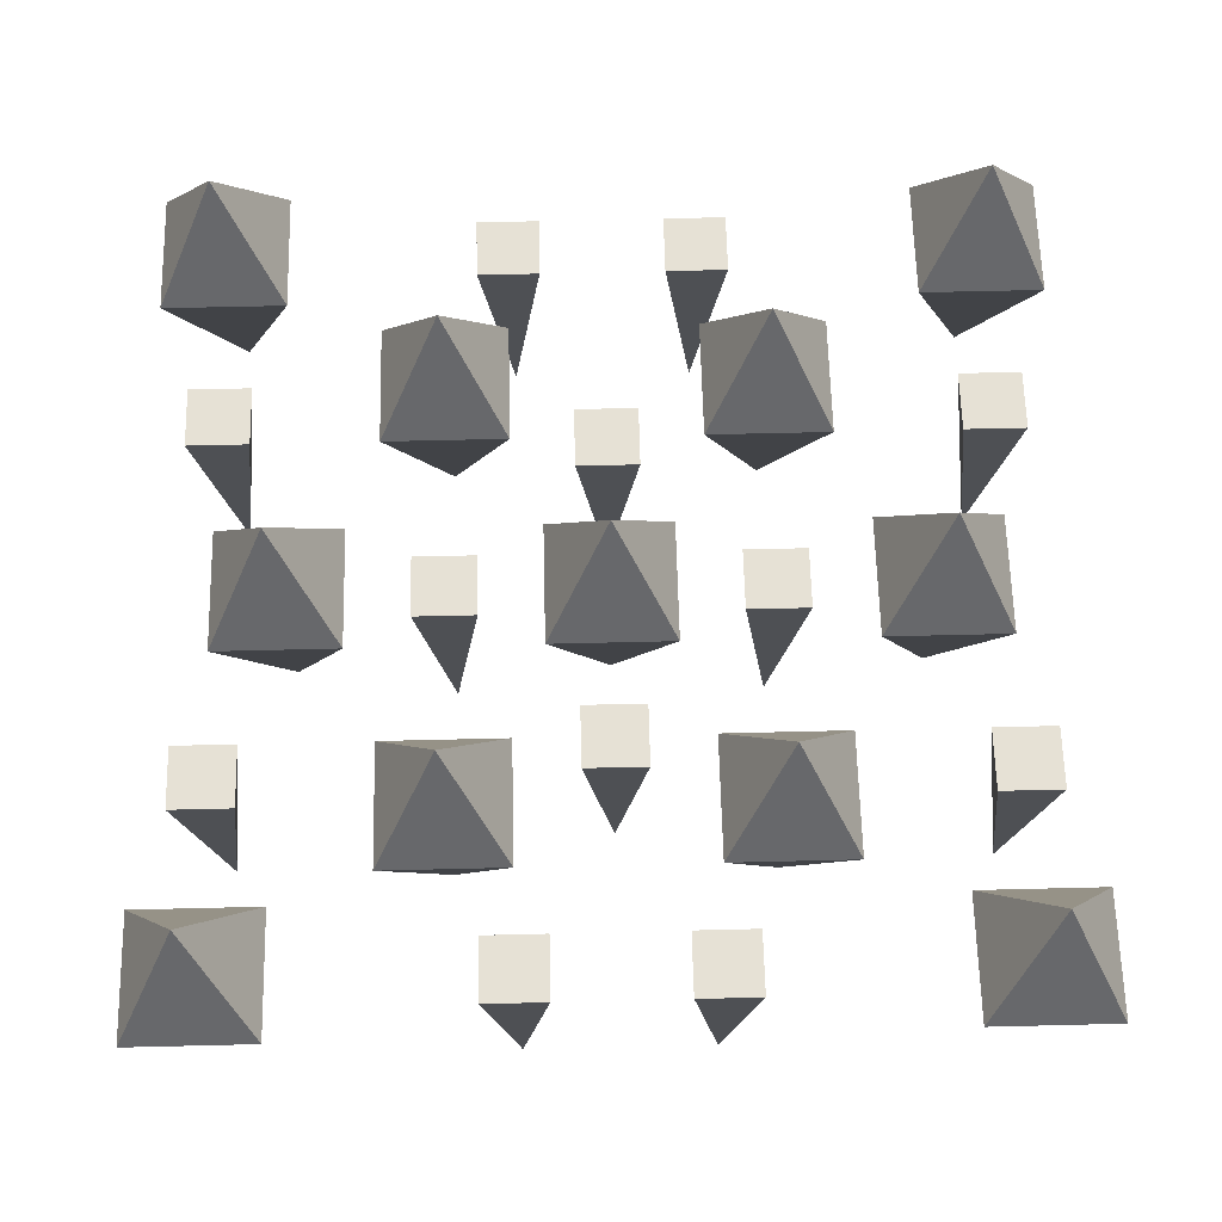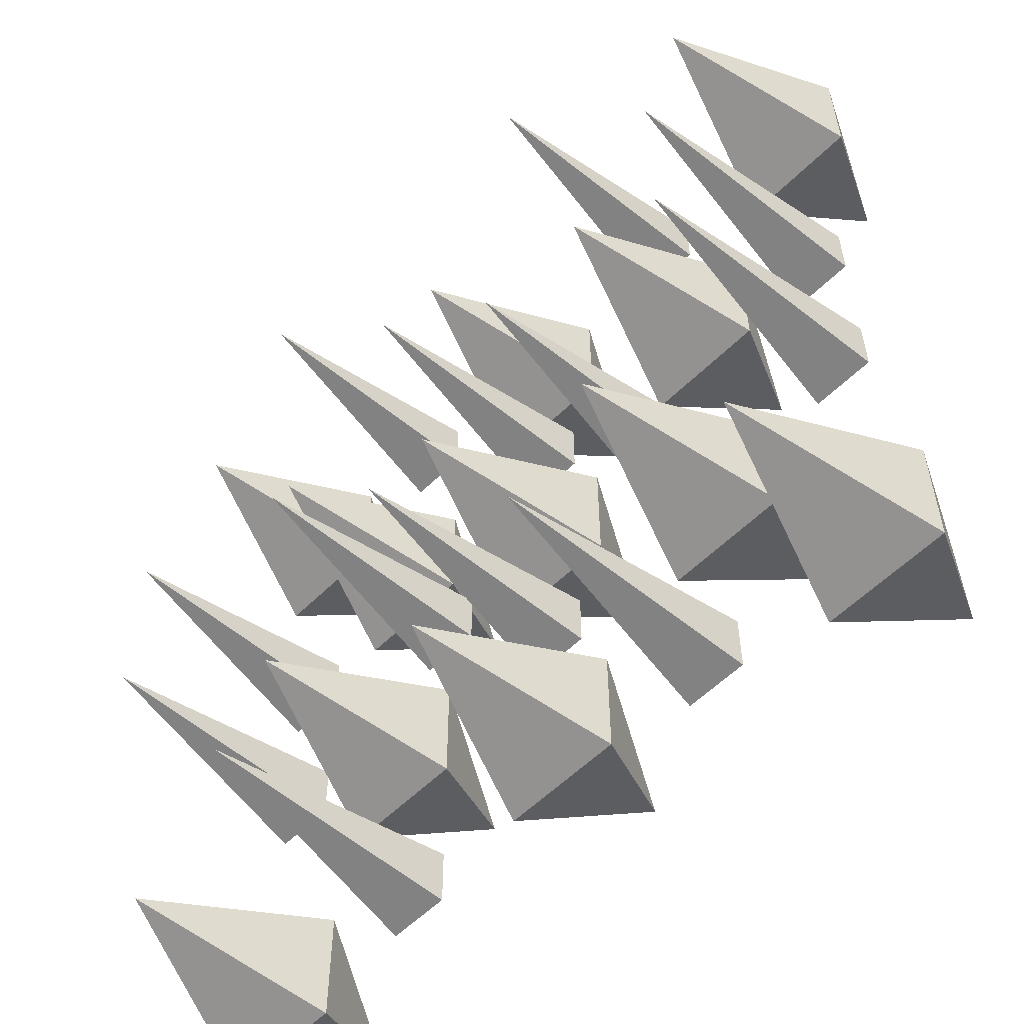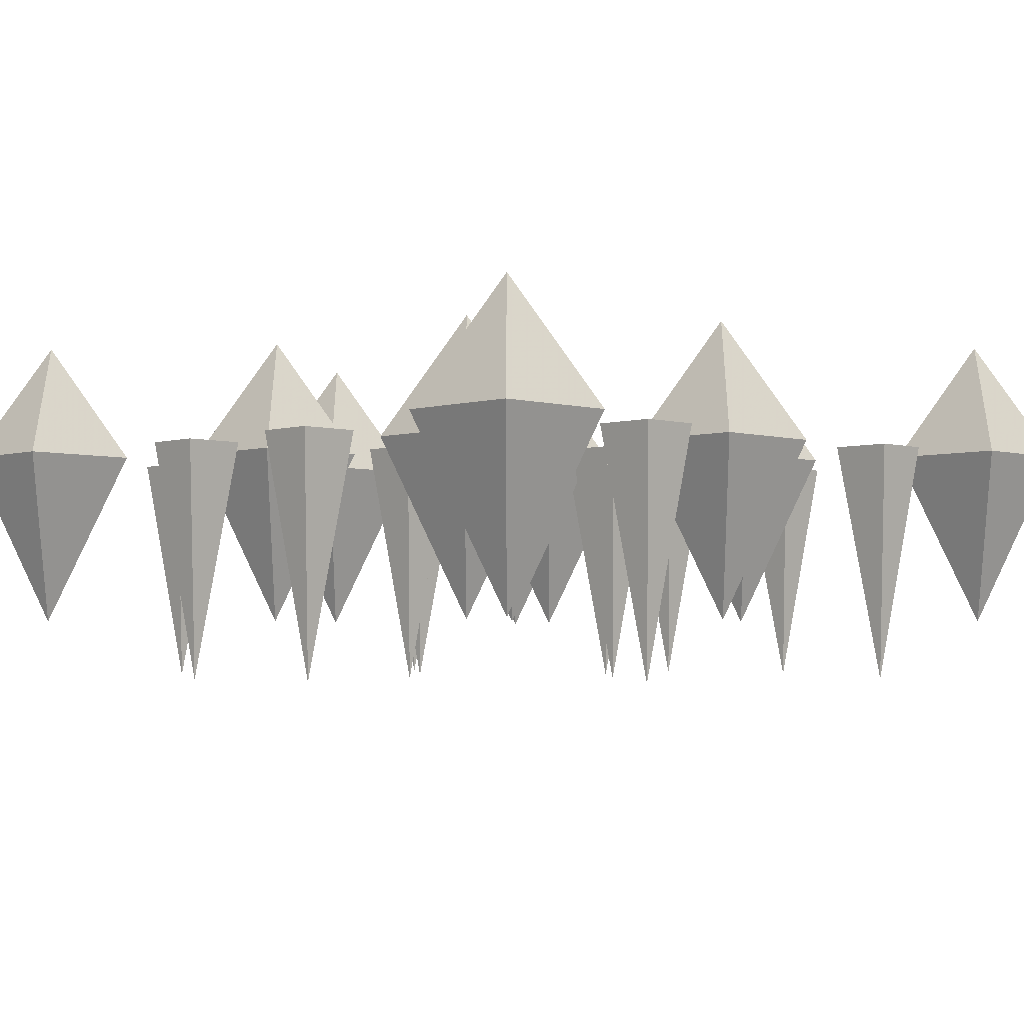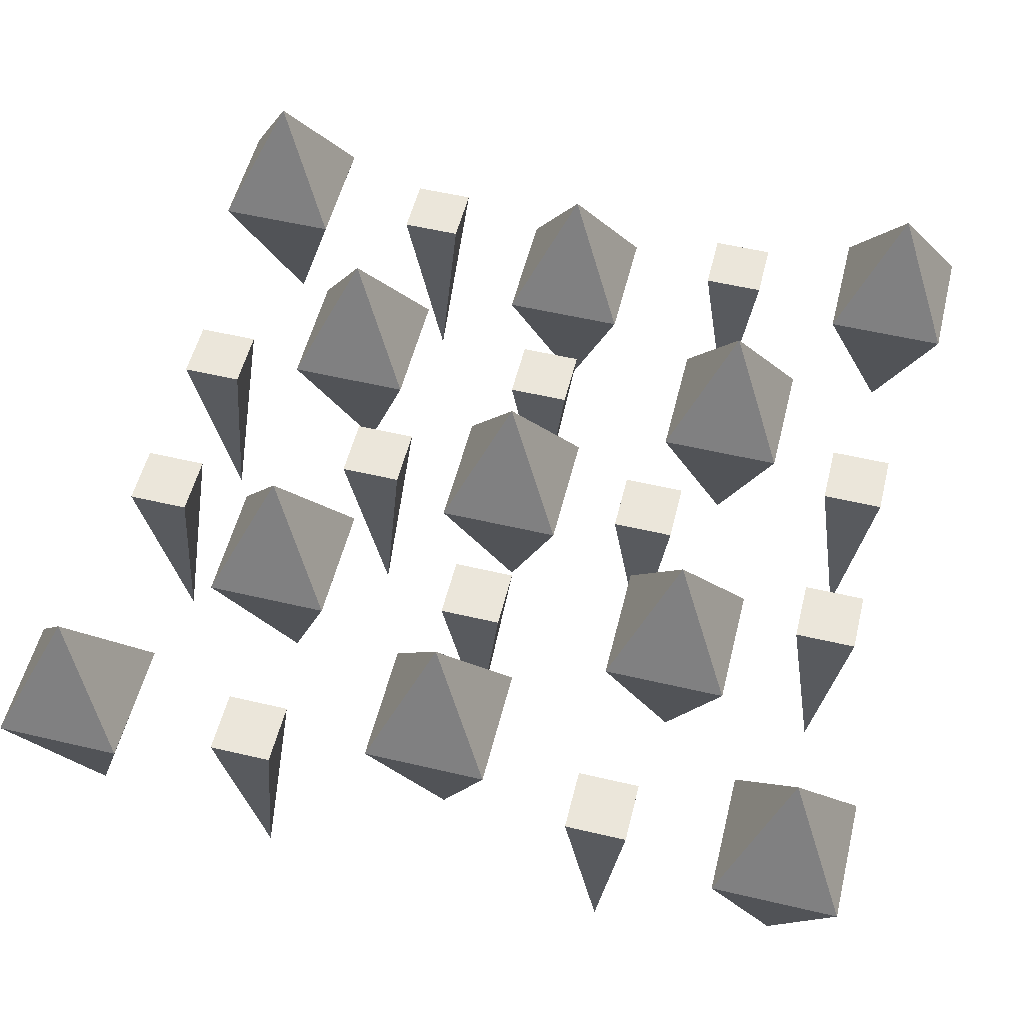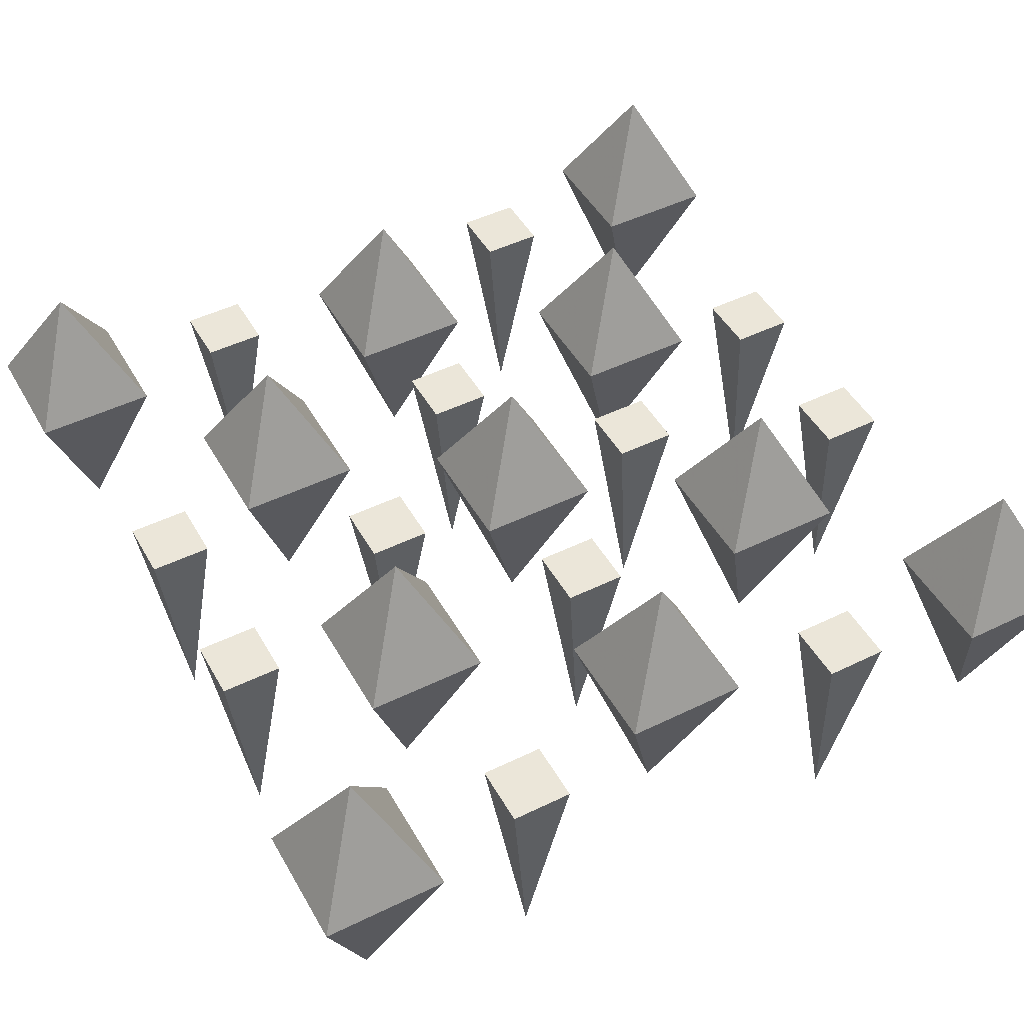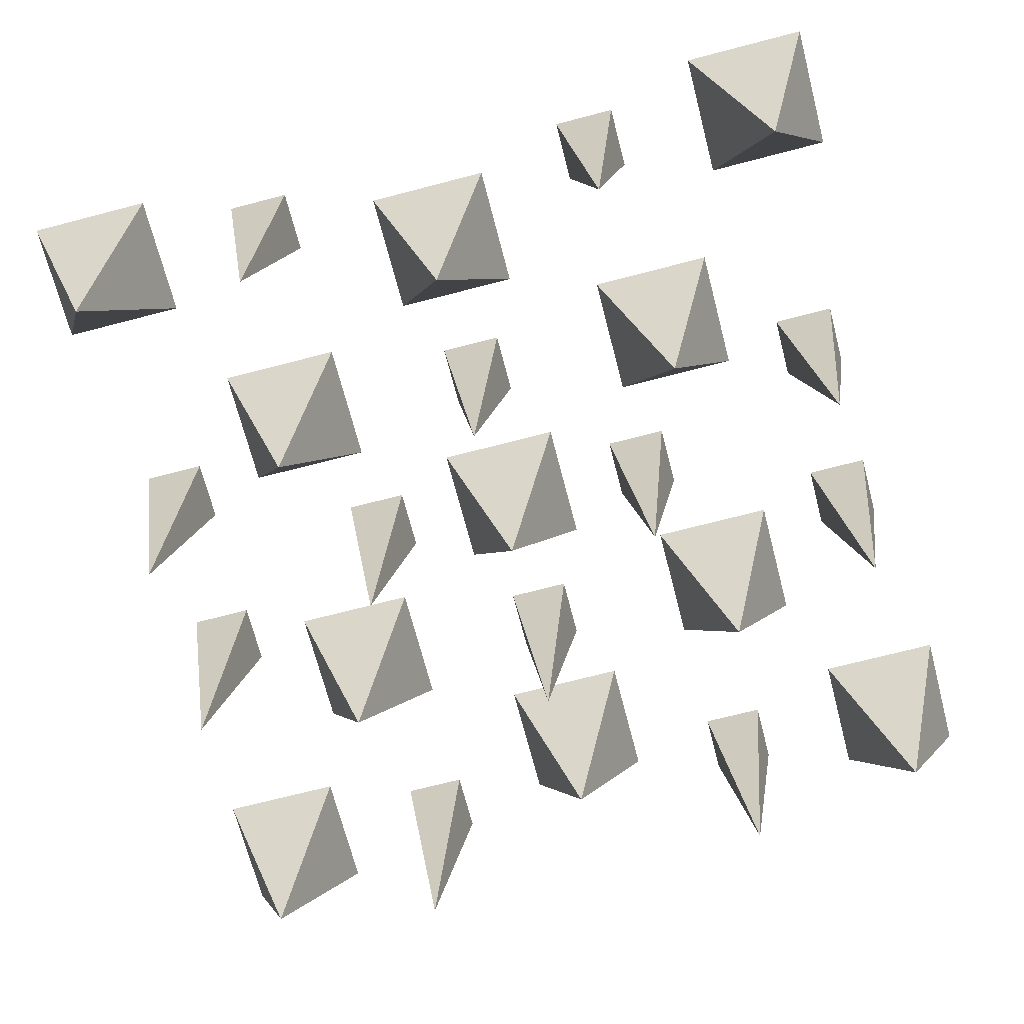
<metadata>
{"format":"obj","ext":"obj","renderer":"f3d","projection":"perspective","resolution":1024,"background":"white","views":[{"elev":64.3,"azim":-91.4,"up":"+Y"},{"elev":-56.4,"azim":45.9,"up":"+Z"},{"elev":-3.3,"azim":-44.5,"up":"+Y"},{"elev":54.7,"azim":14.0,"up":"+Y"},{"elev":48.1,"azim":-28.6,"up":"+Y"},{"elev":-70.2,"azim":14.6,"up":"+Y"}]}
</metadata>
<code>
v 0.125 -3.75 0.03125
v 0.125 -3.75 -0.03125
v 0.1562 -4 0
v 0.1875 -3.75 0.03125
v 0.1875 -3.75 -0.03125
v -0.1875 -3.75 0.03125
v -0.1875 -3.75 -0.03125
v -0.1562 -4 0
v -0.125 -3.75 0.03125
v -0.125 -3.75 -0.03125
v -0.03125 -3.75 0.1875
v -0.03125 -3.75 0.125
v 0 -4 0.1562
v 0.03125 -3.75 0.1875
v 0.03125 -3.75 0.125
v -0.03125 -3.75 -0.125
v -0.03125 -3.75 -0.1875
v 0 -4 -0.1562
v 0.03125 -3.75 -0.125
v 0.03125 -3.75 -0.1875
v 0.3438 -3.75 0.125
v 0.3438 -3.75 0.0625
v 0.375 -4 0.09375
v 0.4062 -3.75 0.125
v 0.4062 -3.75 0.0625
v 0.3438 -3.75 -0.0625
v 0.3438 -3.75 -0.125
v 0.375 -4 -0.09375
v 0.4062 -3.75 -0.0625
v 0.4062 -3.75 -0.125
v 0.1562 -3.75 0.4062
v 0.1562 -3.75 0.3438
v 0.1875 -4 0.375
v 0.2188 -3.75 0.4062
v 0.2188 -3.75 0.3438
v -0.2188 -3.75 0.4062
v -0.2188 -3.75 0.3438
v -0.1875 -4 0.375
v -0.1562 -3.75 0.4062
v -0.1562 -3.75 0.3438
v -0.2188 -3.75 -0.3438
v -0.2188 -3.75 -0.4062
v -0.1875 -4 -0.375
v -0.1562 -3.75 -0.3438
v -0.1562 -3.75 -0.4062
v 0.1562 -3.75 -0.3438
v 0.1562 -3.75 -0.4062
v 0.1875 -4 -0.375
v 0.2188 -3.75 -0.3438
v 0.2188 -3.75 -0.4062
v -0.4062 -3.75 -0.0625
v -0.4062 -3.75 -0.125
v -0.375 -4 -0.09375
v -0.3438 -3.75 -0.0625
v -0.3438 -3.75 -0.125
v -0.4062 -3.75 0.125
v -0.4062 -3.75 0.0625
v -0.375 -4 0.09375
v -0.3438 -3.75 0.125
v -0.3438 -3.75 0.0625
v -0.4375 -3.75 0.3125
v -0.3125 -3.75 0.3125
v -0.375 -3.938 0.375
v -0.4375 -3.75 0.4375
v -0.375 -3.625 0.375
v -0.3125 -3.75 0.4375
v -0.2812 -3.75 0.09375
v -0.1562 -3.75 0.09375
v -0.2188 -3.938 0.1562
v -0.2812 -3.75 0.2188
v -0.2188 -3.625 0.1562
v -0.1562 -3.75 0.2188
v 0.1562 -3.75 -0.2188
v 0.2812 -3.75 -0.2188
v 0.2188 -3.938 -0.1562
v 0.1562 -3.75 -0.09375
v 0.2188 -3.625 -0.1562
v 0.2812 -3.75 -0.09375
v -0.0625 -3.75 -0.0625
v 0.0625 -3.75 -0.0625
v 0 -3.938 0
v -0.0625 -3.75 0.0625
v 0 -3.625 0
v 0.0625 -3.75 0.0625
v 0.3125 -3.75 -0.4375
v 0.4375 -3.75 -0.4375
v 0.375 -3.938 -0.375
v 0.3125 -3.75 -0.3125
v 0.375 -3.625 -0.375
v 0.4375 -3.75 -0.3125
v -0.4375 -3.75 -0.4375
v -0.3125 -3.75 -0.4375
v -0.375 -3.938 -0.375
v -0.4375 -3.75 -0.3125
v -0.375 -3.625 -0.375
v -0.3125 -3.75 -0.3125
v 0.1562 -3.75 0.09375
v 0.2812 -3.75 0.09375
v 0.2188 -3.938 0.1562
v 0.1562 -3.75 0.2188
v 0.2188 -3.625 0.1562
v 0.2812 -3.75 0.2188
v 0.3125 -3.75 0.3125
v 0.4375 -3.75 0.3125
v 0.375 -3.938 0.375
v 0.3125 -3.75 0.4375
v 0.375 -3.625 0.375
v 0.4375 -3.75 0.4375
v -0.2812 -3.75 -0.2188
v -0.1562 -3.75 -0.2188
v -0.2188 -3.938 -0.1562
v -0.2812 -3.75 -0.09375
v -0.2188 -3.625 -0.1562
v -0.1562 -3.75 -0.09375
v -0.0625 -3.75 0.25
v 0.0625 -3.75 0.25
v 0 -3.938 0.3125
v -0.0625 -3.75 0.375
v 0 -3.625 0.3125
v 0.0625 -3.75 0.375
v -0.0625 -3.75 -0.375
v 0.0625 -3.75 -0.375
v 0 -3.938 -0.3125
v -0.0625 -3.75 -0.25
v 0 -3.625 -0.3125
v 0.0625 -3.75 -0.25
f 1 2 3
f 1 3 4
f 1 4 2
f 2 4 5
f 2 5 3
f 3 5 4
f 6 7 8
f 6 8 9
f 6 9 7
f 7 9 10
f 7 10 8
f 8 10 9
f 11 12 13
f 11 13 14
f 11 14 12
f 12 14 15
f 12 15 13
f 13 15 14
f 16 17 18
f 16 18 19
f 16 19 17
f 17 19 20
f 17 20 18
f 18 20 19
f 21 22 23
f 21 23 24
f 21 24 22
f 22 24 25
f 22 25 23
f 23 25 24
f 26 27 28
f 26 28 29
f 26 29 27
f 27 29 30
f 27 30 28
f 28 30 29
f 31 32 33
f 31 33 34
f 31 34 32
f 32 34 35
f 32 35 33
f 33 35 34
f 36 37 38
f 36 38 39
f 36 39 37
f 37 39 40
f 37 40 38
f 38 40 39
f 41 42 43
f 41 43 44
f 41 44 42
f 42 44 45
f 42 45 43
f 43 45 44
f 46 47 48
f 46 48 49
f 46 49 47
f 47 49 50
f 47 50 48
f 48 50 49
f 51 52 53
f 51 53 54
f 51 54 52
f 52 54 55
f 52 55 53
f 53 55 54
f 56 57 58
f 56 58 59
f 56 59 57
f 57 59 60
f 57 60 58
f 58 60 59
f 61 62 63
f 61 63 64
f 61 64 65
f 61 65 62
f 62 65 66
f 62 66 63
f 63 66 64
f 64 66 65
f 67 68 69
f 67 69 70
f 67 70 71
f 67 71 68
f 68 71 72
f 68 72 69
f 69 72 70
f 70 72 71
f 73 74 75
f 73 75 76
f 73 76 77
f 73 77 74
f 74 77 78
f 74 78 75
f 75 78 76
f 76 78 77
f 79 80 81
f 79 81 82
f 79 82 83
f 79 83 80
f 80 83 84
f 80 84 81
f 81 84 82
f 82 84 83
f 85 86 87
f 85 87 88
f 85 88 89
f 85 89 86
f 86 89 90
f 86 90 87
f 87 90 88
f 88 90 89
f 91 92 93
f 91 93 94
f 91 94 95
f 91 95 92
f 92 95 96
f 92 96 93
f 93 96 94
f 94 96 95
f 97 98 99
f 97 99 100
f 97 100 101
f 97 101 98
f 98 101 102
f 98 102 99
f 99 102 100
f 100 102 101
f 103 104 105
f 103 105 106
f 103 106 107
f 103 107 104
f 104 107 108
f 104 108 105
f 105 108 106
f 106 108 107
f 109 110 111
f 109 111 112
f 109 112 113
f 109 113 110
f 110 113 114
f 110 114 111
f 111 114 112
f 112 114 113
f 115 116 117
f 115 117 118
f 115 118 119
f 115 119 116
f 116 119 120
f 116 120 117
f 117 120 118
f 118 120 119
f 121 122 123
f 121 123 124
f 121 124 125
f 121 125 122
f 122 125 126
f 122 126 123
f 123 126 124
f 124 126 125

</code>
